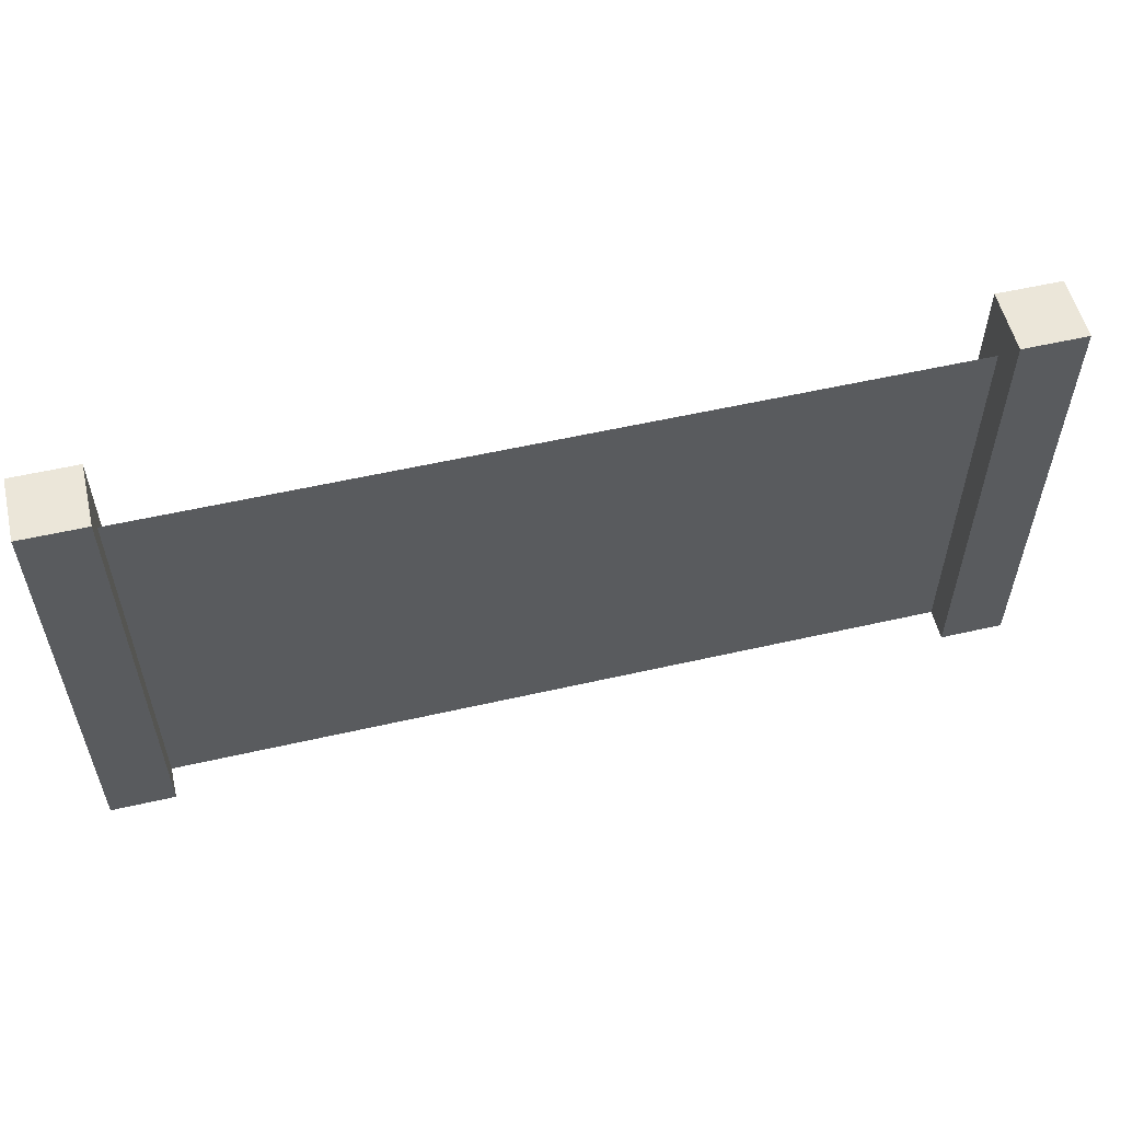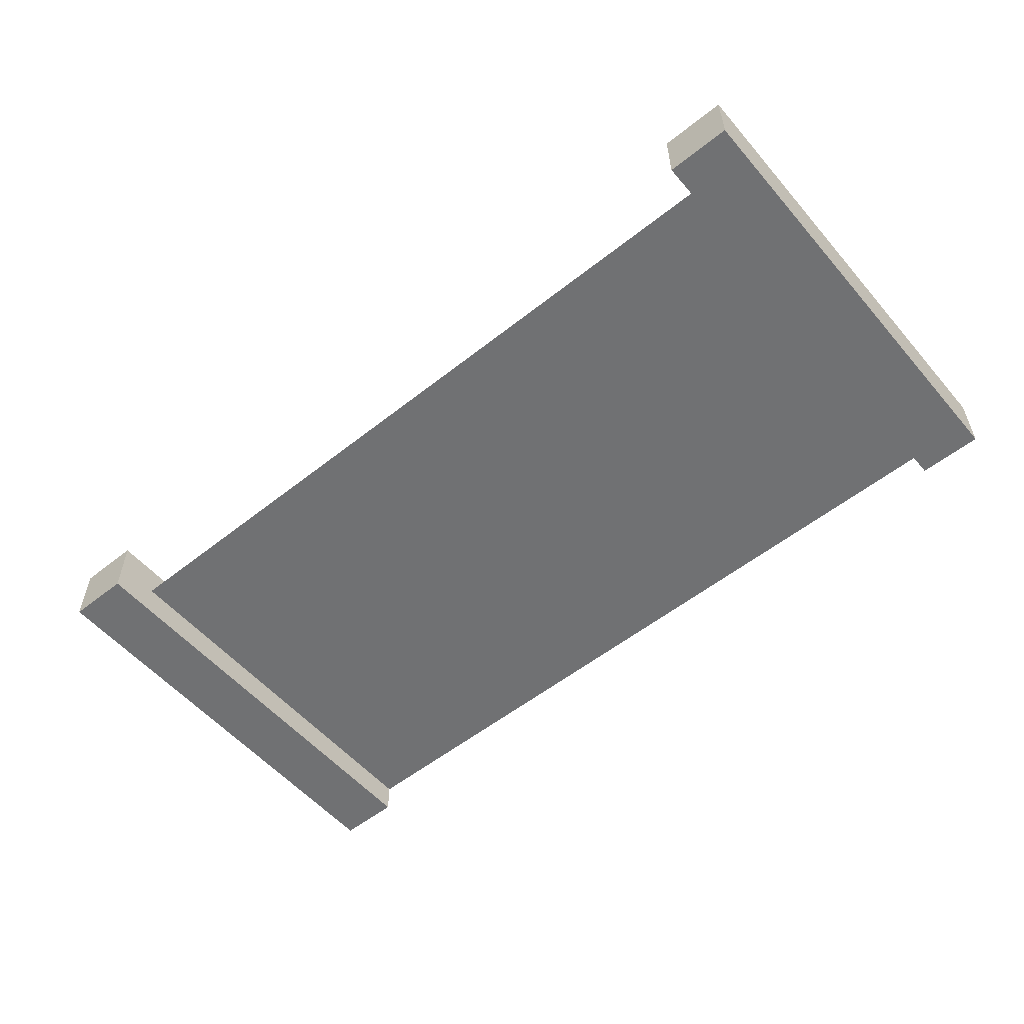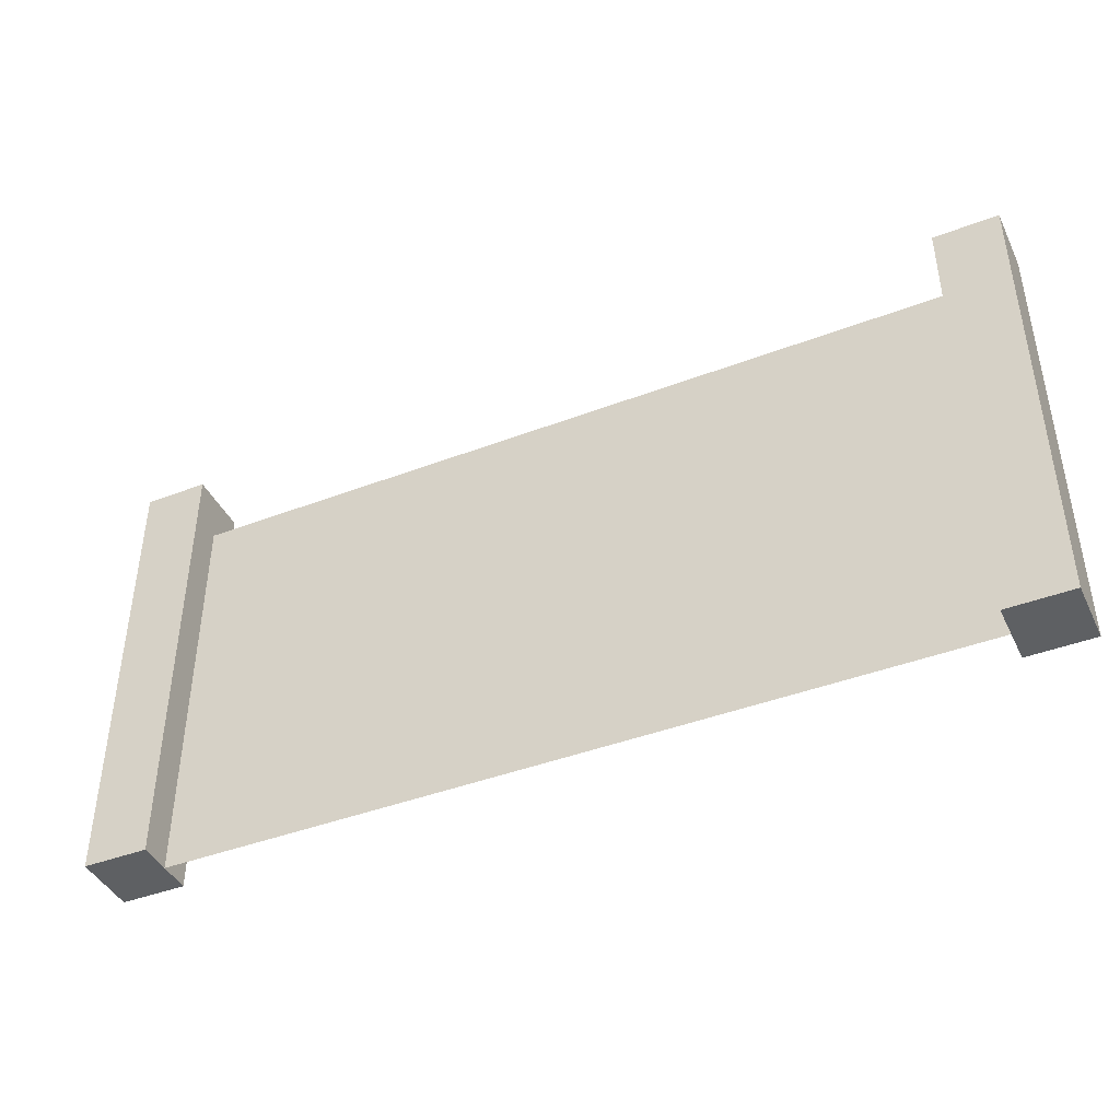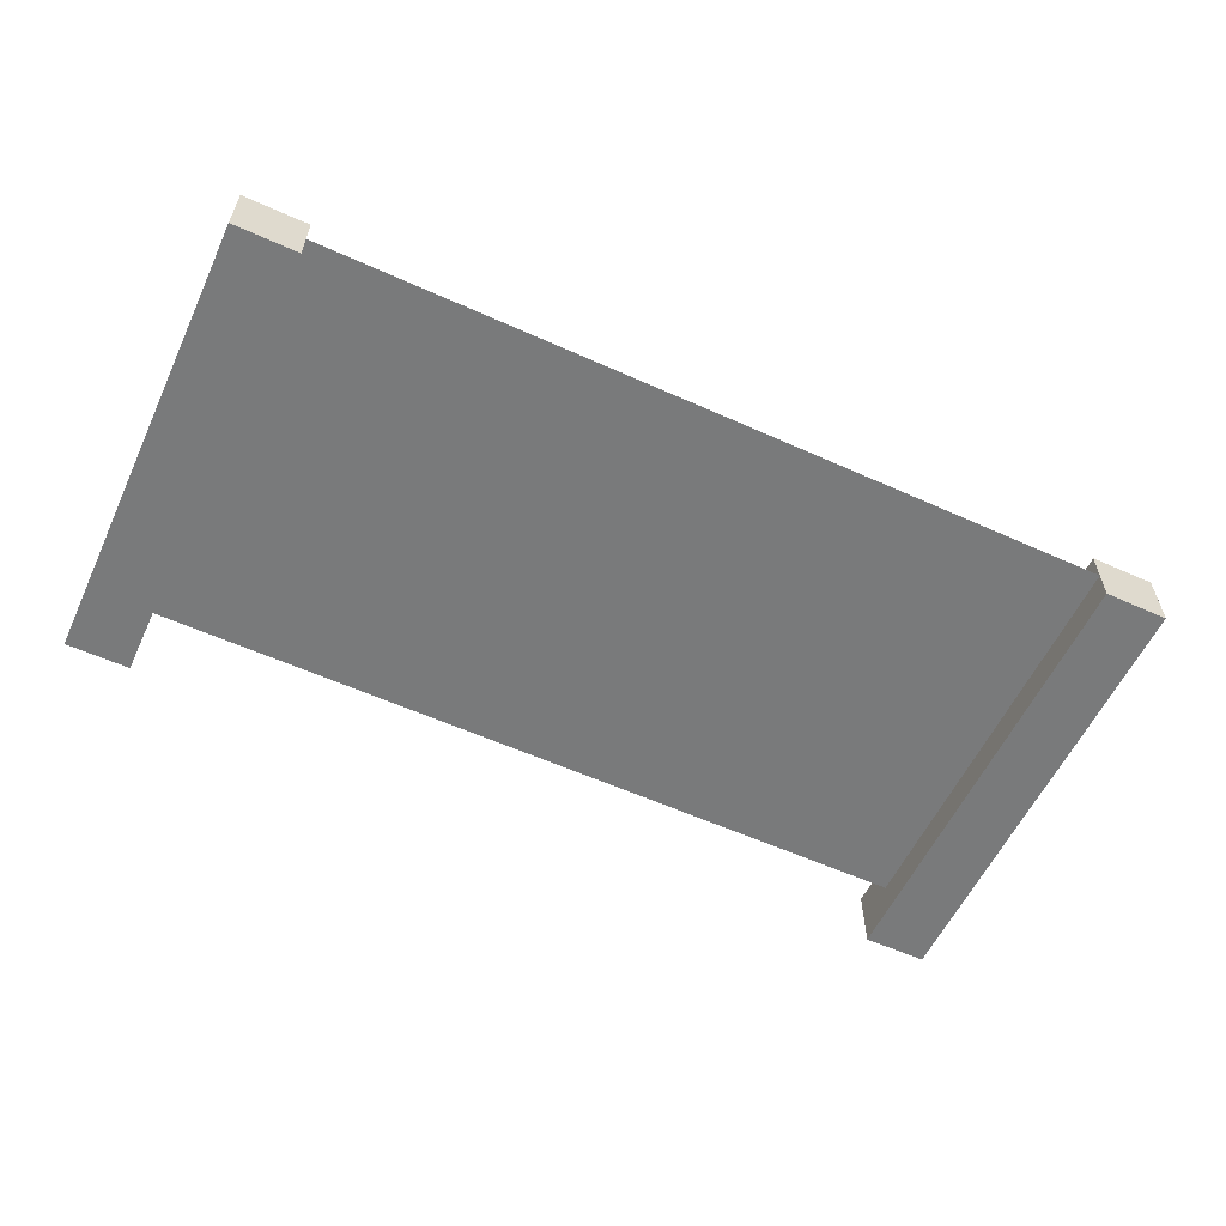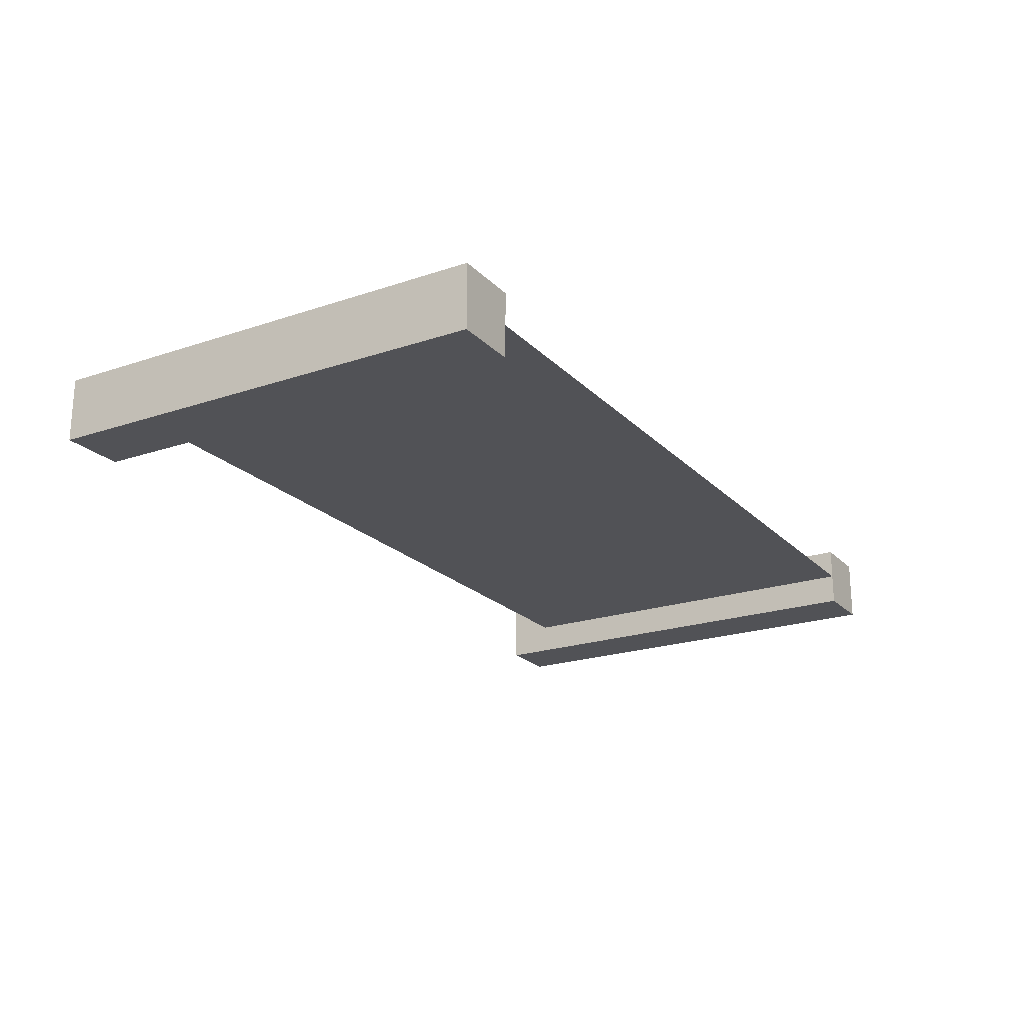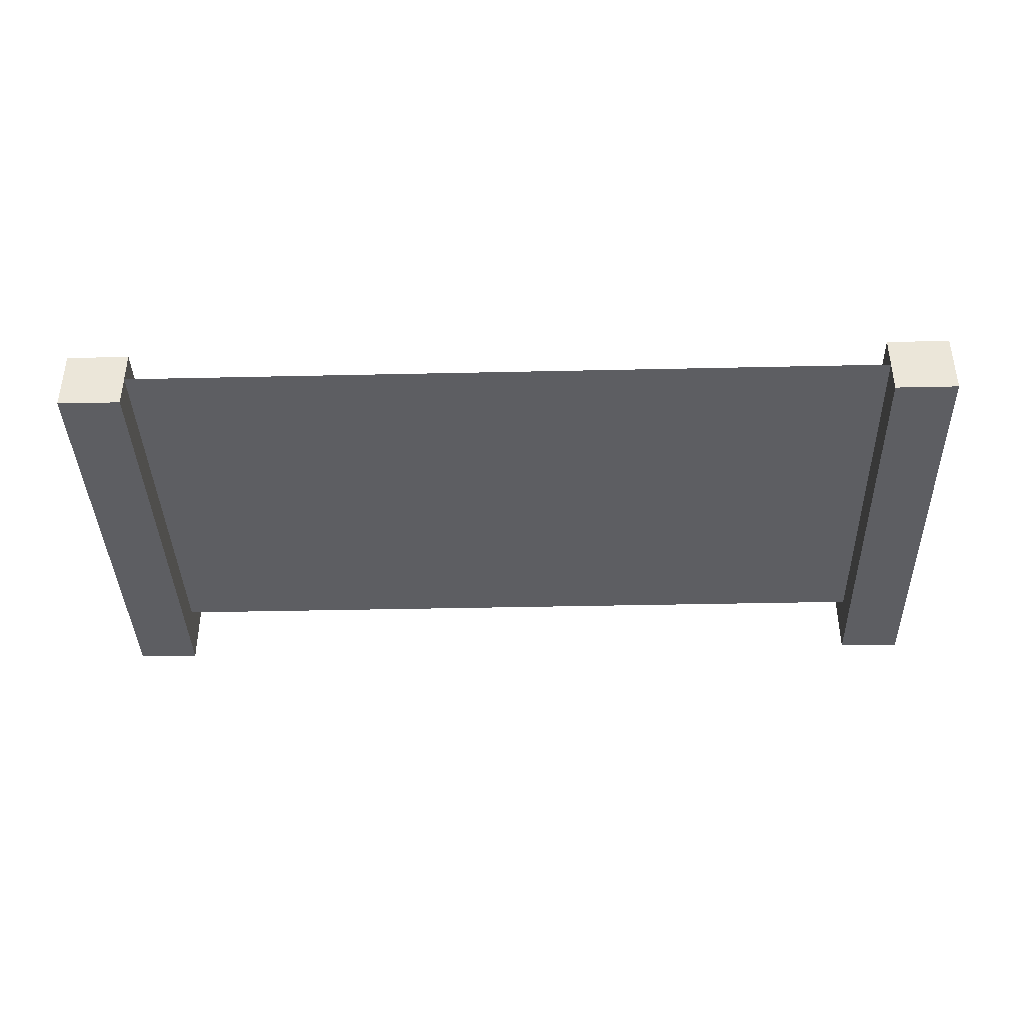
<metadata>
{"format":"obj","ext":"obj","renderer":"f3d","projection":"perspective","resolution":1024,"background":"white","views":[{"elev":55.7,"azim":-13.5,"up":"+Y"},{"elev":-55.1,"azim":-140.1,"up":"+Z"},{"elev":-42.4,"azim":24.5,"up":"+Y"},{"elev":-58.0,"azim":-25.0,"up":"+Z"},{"elev":-21.3,"azim":-59.1,"up":"+Z"},{"elev":-38.9,"azim":1.6,"up":"+Z"}]}
</metadata>
<code>
o wallFence
v 4 4 0.28
v 4 0 -0.28
v 4 4 -0.28
v 4 -0 0.28
v -4 4 -0.28
v -3.44 0 -0.28
v -4 0 -0.28
v -3.44 4 -0.28
v 3.44 -0 0.28
v 3.44 4 0.28
v -4 -0 0.28
v -4 4 0.28
v 3.44 0 0
v 3.44 4 -0.28
v 3.44 0 -0.28
v -3.44 4 0.28
v -3.44 0 0
v -3.44 -0 0.28
v -3.44 3.6 0
v 3.44 3.6 0
f 1 2 3
f 2 1 4
f 5 6 7
f 6 5 8
f 1 9 4
f 9 1 10
f 11 5 7
f 5 11 12
f 13 14 15
f 14 13 10
f 10 13 9
f 15 3 2
f 3 15 14
f 16 6 8
f 6 16 17
f 17 16 18
f 18 12 11
f 12 18 16
f 14 1 3
f 1 14 10
f 9 2 4
f 2 9 13
f 15 2 13
f 5 16 8
f 16 5 12
f 18 6 17
f 6 18 11
f 6 11 7
f 19 13 17
f 13 19 20

</code>
